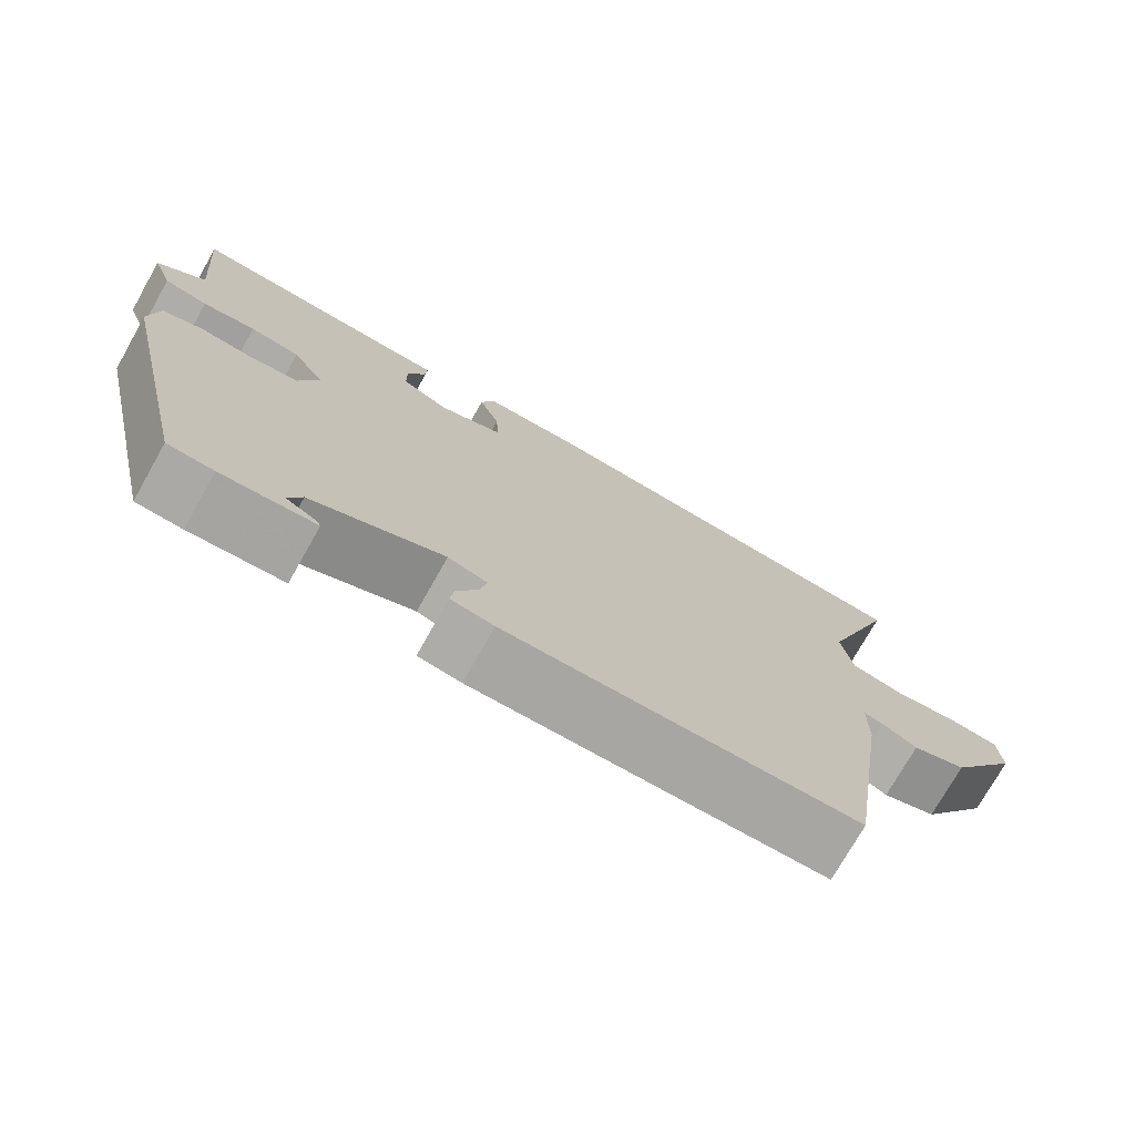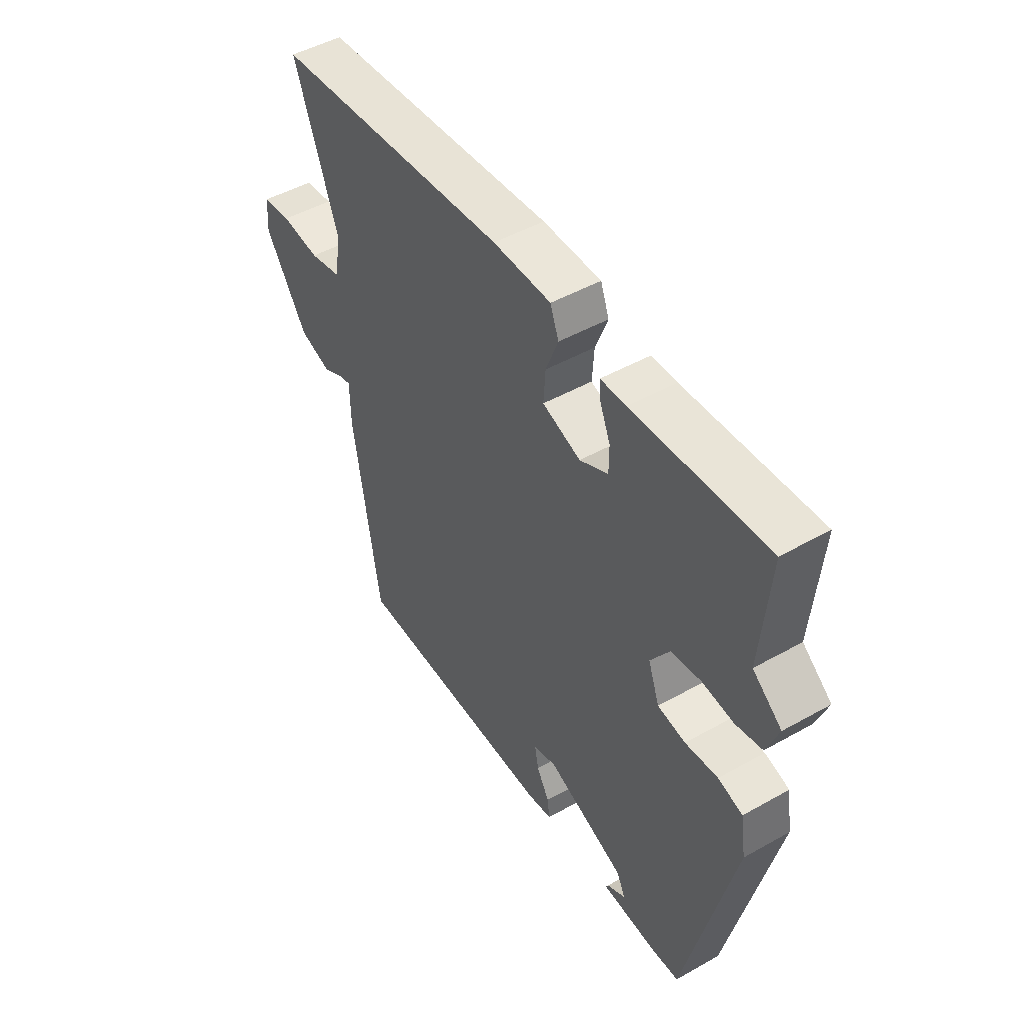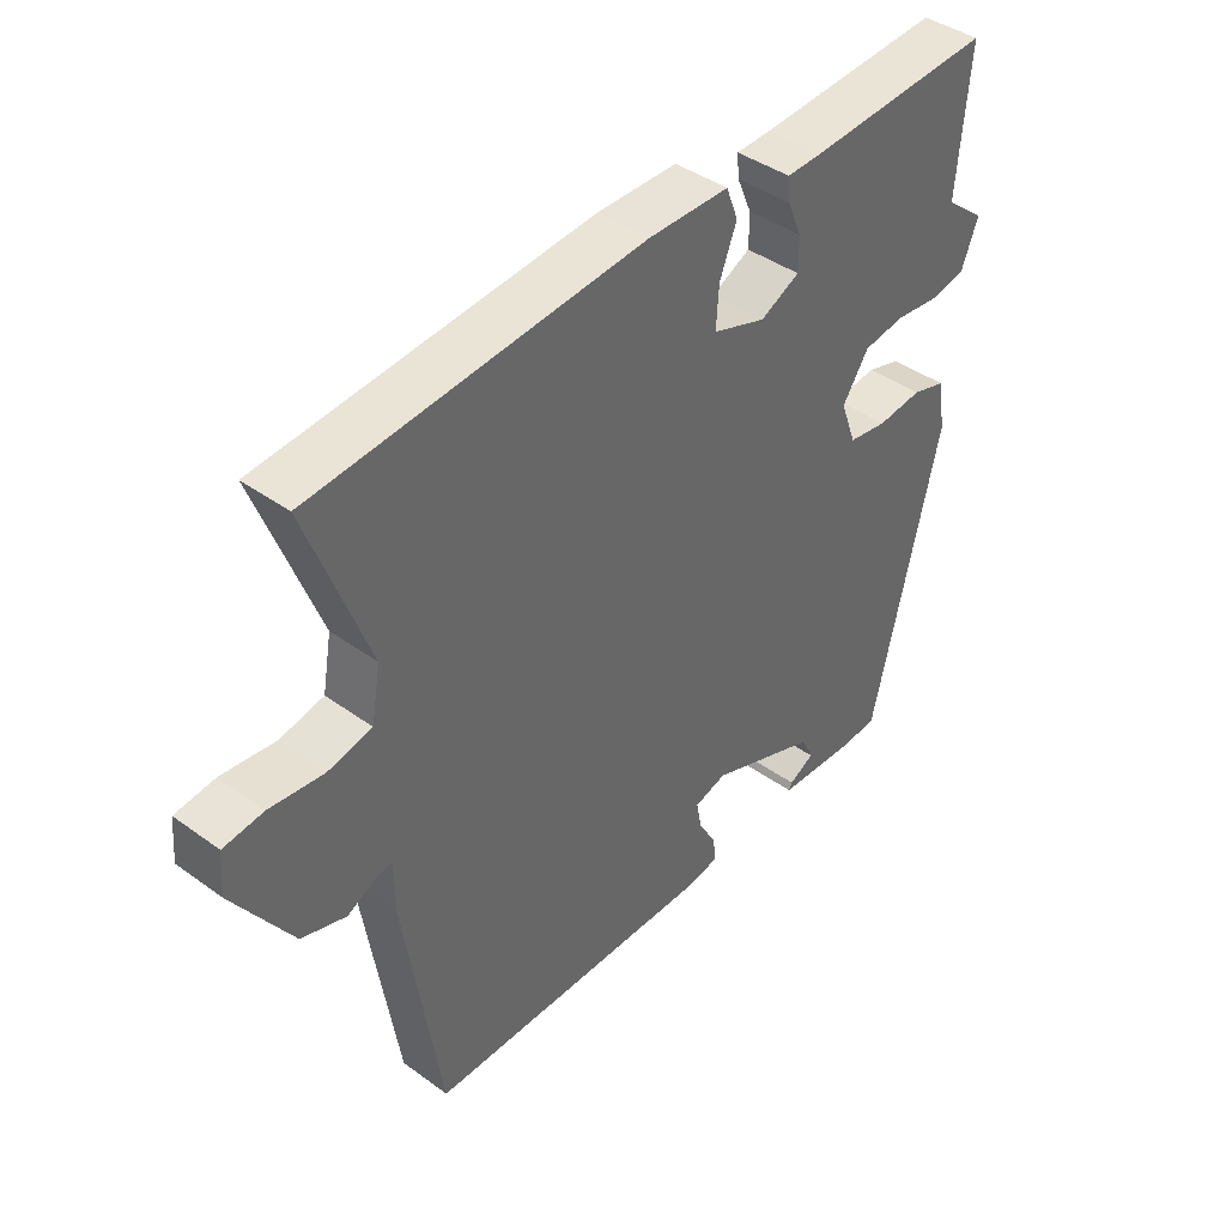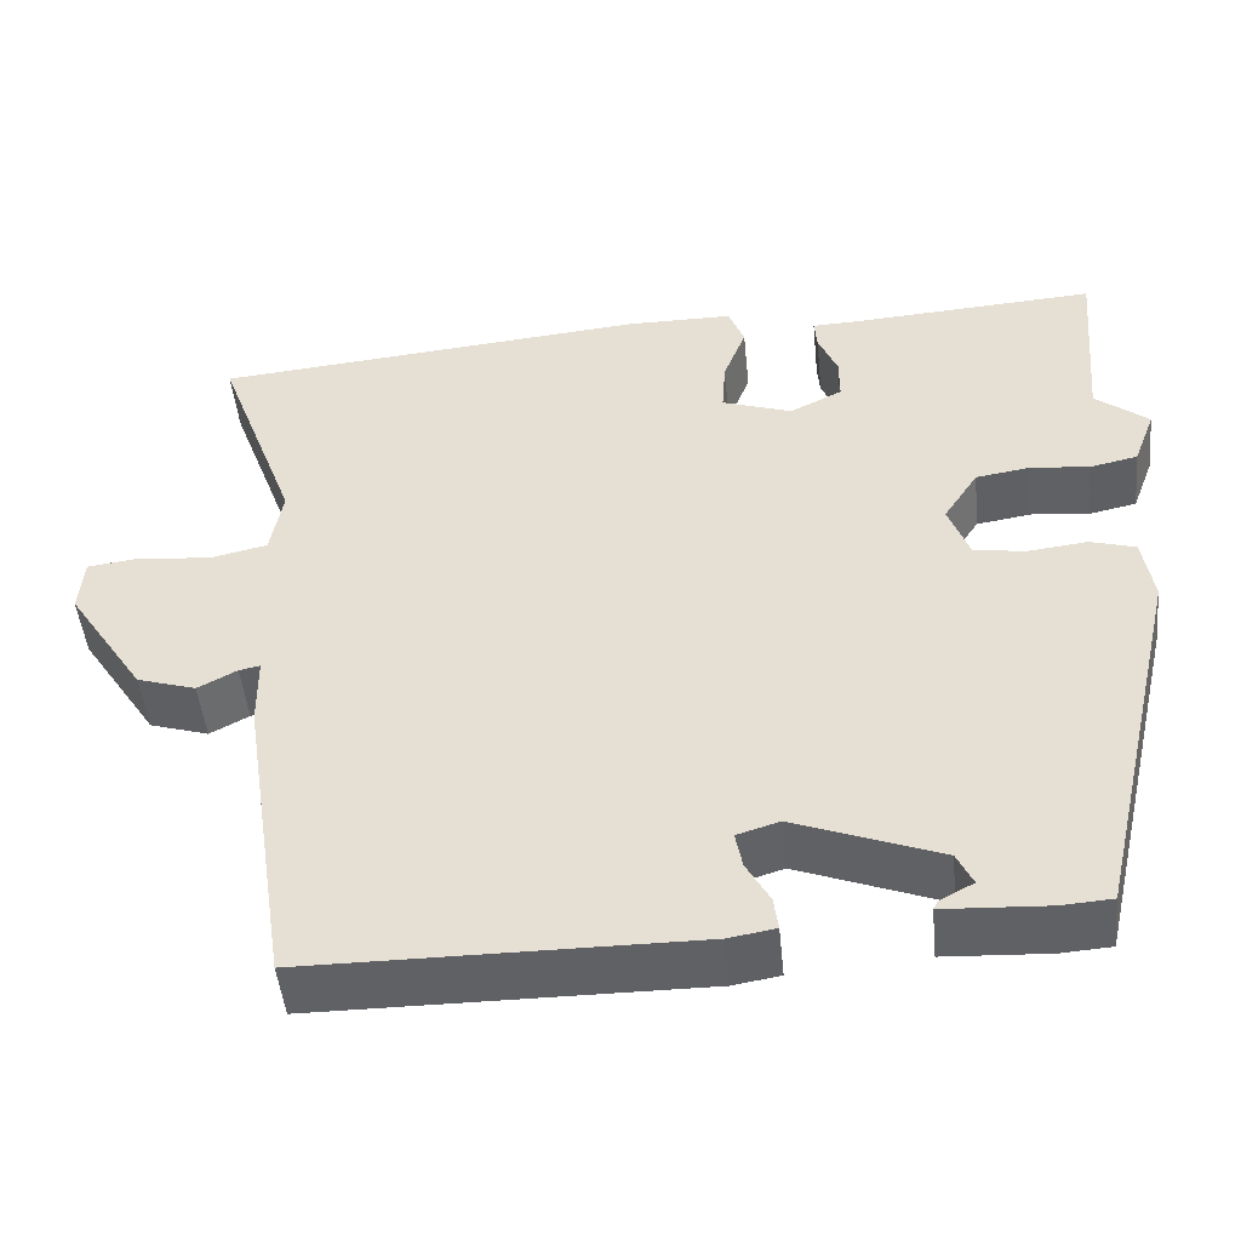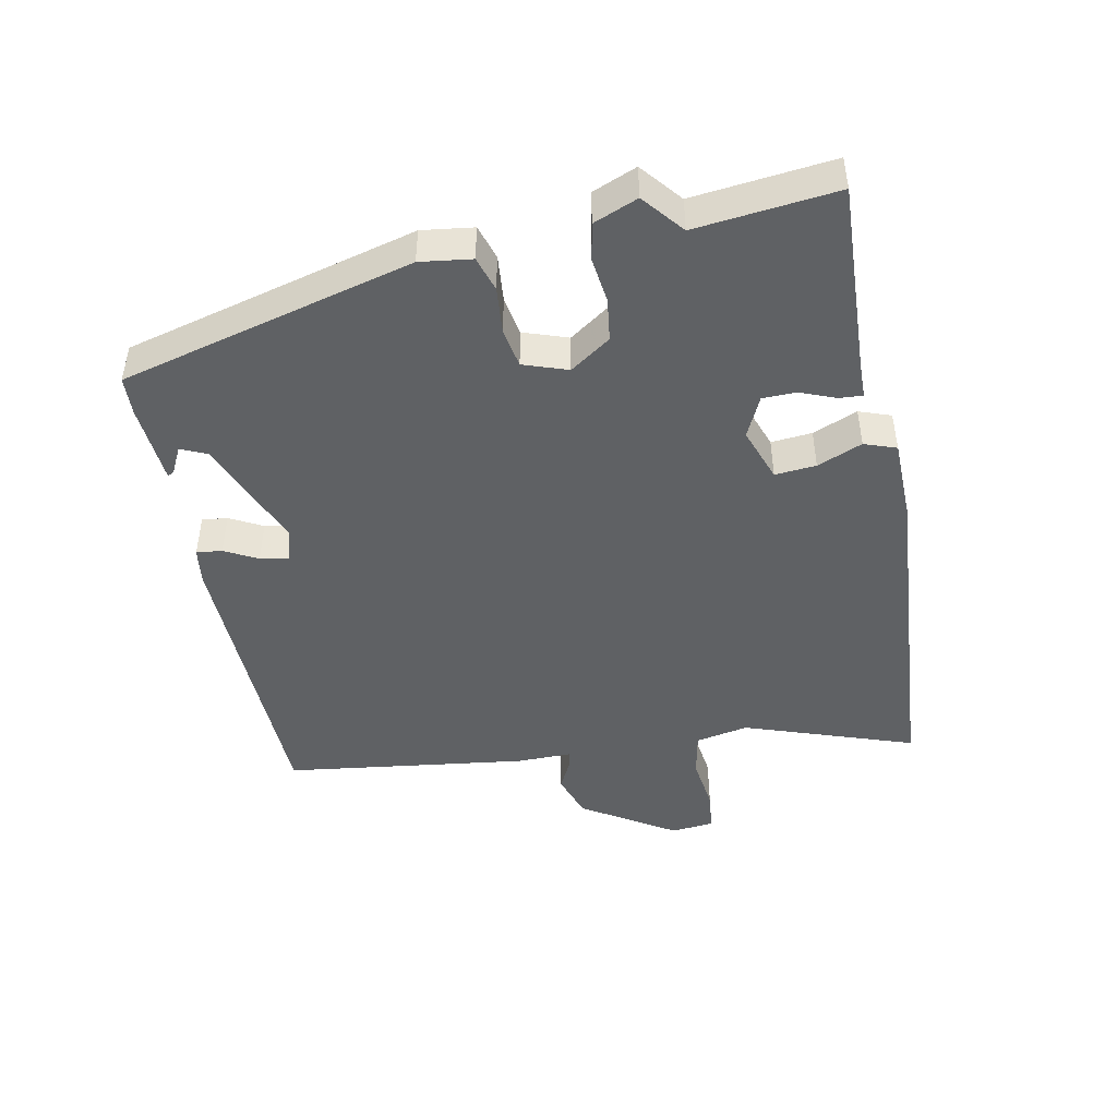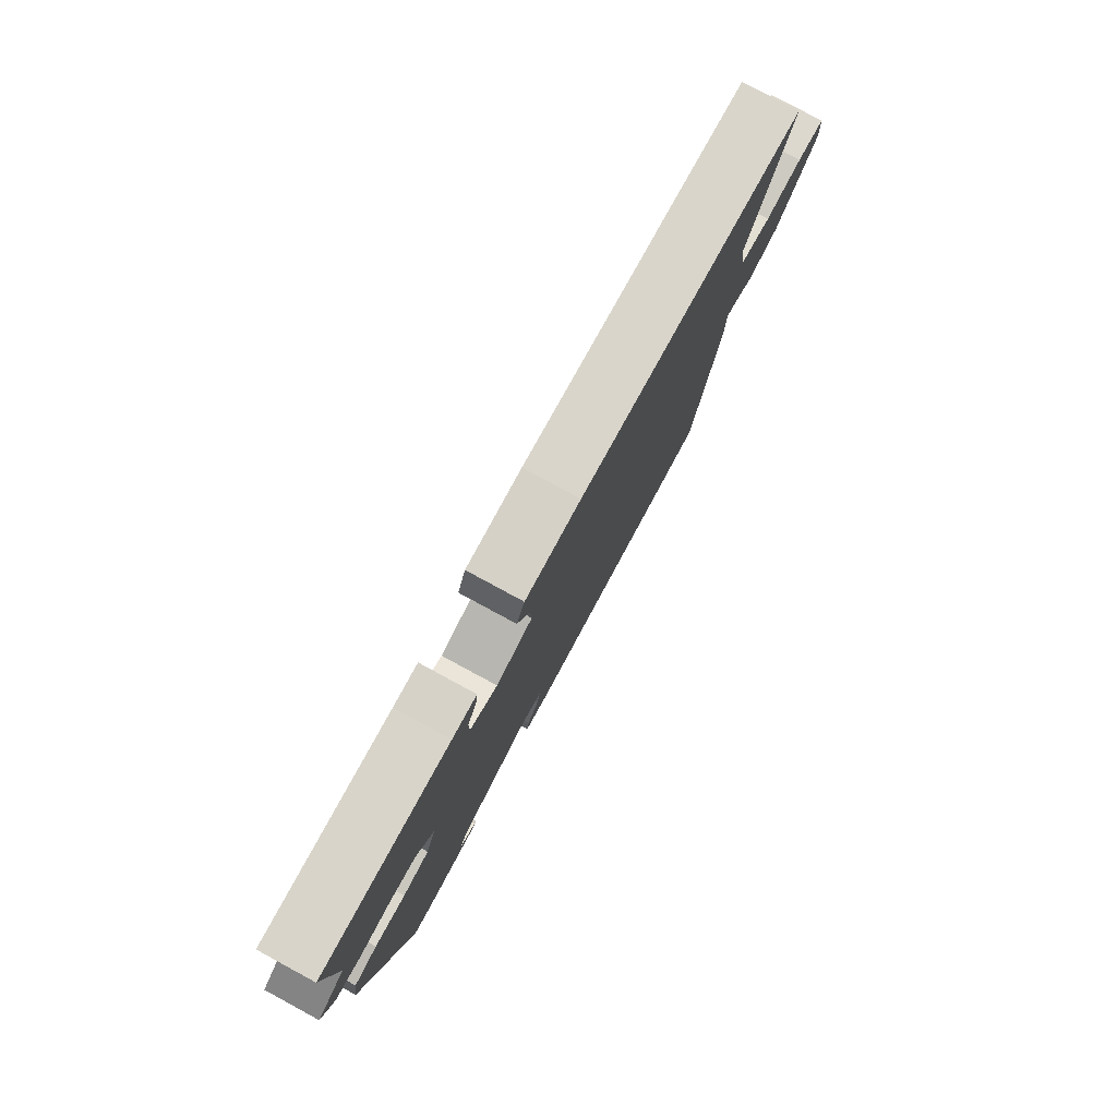
<metadata>
{"format":"obj","ext":"obj","renderer":"f3d","projection":"perspective","resolution":1024,"background":"white","views":[{"elev":-74.3,"azim":-29.5,"up":"+Z"},{"elev":48.2,"azim":-122.2,"up":"+Z"},{"elev":41.4,"azim":131.3,"up":"+Z"},{"elev":-48.1,"azim":-174.3,"up":"+Z"},{"elev":-46.1,"azim":-77.5,"up":"+Y"},{"elev":79.7,"azim":-61.6,"up":"+Z"}]}
</metadata>
<code>
v 0.562 0.07 0.488
v 0.469 0.07 0.238
v 0.483 0.07 0.159
v 0.55 0.07 0.144
v 0.632 0.07 0.153
v 0.693 0.07 0.145
v 0.698 0.07 0.081
v 0.608 0.07 -0.055
v 0.54 0.07 -0.076
v 0.495 0.07 -0.052
v 0.471 0.07 -0.047
v 0.47 0.07 -0.129
v 0.414 0.07 -0.489
v -0.028 0.07 -0.49
v -0.082 0.07 -0.481
v -0.077 0.07 -0.443
v -0.05 0.07 -0.395
v -0.042 0.07 -0.353
v -0.091 0.07 -0.338
v -0.258 0.07 -0.401
v -0.276 0.07 -0.439
v -0.237 0.07 -0.46
v -0.232 0.07 -0.47
v -0.351 0.07 -0.476
v -0.409 0.07 -0.472
v -0.511 0.07 -0.035
v -0.499 0.07 0.041
v -0.447 0.07 0.056
v -0.378 0.07 0.048
v -0.319 0.07 0.057
v -0.295 0.07 0.122
v -0.335 0.07 0.183
v -0.398 0.07 0.193
v -0.465 0.07 0.186
v -0.52 0.07 0.198
v -0.545 0.07 0.264
v -0.484 0.07 0.312
v -0.502 0.07 0.521
v -0.22 0.07 0.502
v -0.166 0.07 0.5
v -0.169 0.07 0.465
v -0.191 0.07 0.413
v -0.191 0.07 0.363
v -0.131 0.07 0.333
v -0.05 0.07 0.36
v -0.054 0.07 0.421
v -0.08 0.07 0.488
v -0.062 0.07 0.535
v 0.061 0.07 0.535
v 0.562 0 0.488
v 0.469 0 0.238
v 0.483 0 0.159
v 0.55 0 0.144
v 0.632 0 0.153
v 0.693 0 0.145
v 0.698 0 0.081
v 0.608 0 -0.055
v 0.54 0 -0.076
v 0.495 0 -0.052
v 0.471 0 -0.047
v 0.47 0 -0.129
v 0.414 0 -0.489
v -0.028 0 -0.49
v -0.082 0 -0.481
v -0.077 0 -0.443
v -0.05 0 -0.395
v -0.042 0 -0.353
v -0.091 0 -0.338
v -0.258 0 -0.401
v -0.276 0 -0.439
v -0.237 0 -0.46
v -0.232 0 -0.47
v -0.351 0 -0.476
v -0.409 0 -0.472
v -0.511 0 -0.035
v -0.499 0 0.041
v -0.447 0 0.056
v -0.378 0 0.048
v -0.319 0 0.057
v -0.295 0 0.122
v -0.335 0 0.183
v -0.398 0 0.193
v -0.465 0 0.186
v -0.52 0 0.198
v -0.545 0 0.264
v -0.484 0 0.312
v -0.502 0 0.521
v -0.22 0 0.502
v -0.166 0 0.5
v -0.169 0 0.465
v -0.191 0 0.413
v -0.191 0 0.363
v -0.131 0 0.333
v -0.05 0 0.36
v -0.054 0 0.421
v -0.08 0 0.488
v -0.062 0 0.535
v 0.061 0 0.535
f 49 1 2
f 48 49 2
f 47 48 2
f 46 47 2
f 45 46 2 3
f 44 45 3
f 39 40 41 42
f 39 42 43
f 38 39 43
f 37 38 43
f 37 43 44
f 36 37 44
f 35 36 44
f 34 35 44
f 33 34 44
f 27 28 29
f 26 27 29
f 25 26 29
f 24 25 29
f 24 29 30
f 21 22 23 24
f 24 30 31
f 21 24 31
f 20 21 31
f 15 16 17
f 14 15 17
f 13 14 17
f 12 13 17
f 11 12 17
f 11 17 18
f 8 9 10
f 7 8 10
f 6 7 10
f 5 6 10
f 4 5 10
f 3 4 10 11
f 32 33 44 3
f 19 20 31
f 18 19 31
f 11 18 31
f 3 11 31
f 3 31 32
f 51 50 98
f 51 98 97
f 51 97 96
f 51 96 95
f 52 51 95 94
f 52 94 93
f 91 90 89 88
f 92 91 88
f 92 88 87
f 92 87 86
f 93 92 86
f 93 86 85
f 93 85 84
f 93 84 83
f 93 83 82
f 78 77 76
f 78 76 75
f 78 75 74
f 78 74 73
f 79 78 73
f 73 72 71 70
f 80 79 73
f 80 73 70
f 80 70 69
f 66 65 64
f 66 64 63
f 66 63 62
f 66 62 61
f 66 61 60
f 67 66 60
f 59 58 57
f 59 57 56
f 59 56 55
f 59 55 54
f 59 54 53
f 60 59 53 52
f 52 93 82 81
f 80 69 68
f 80 68 67
f 80 67 60
f 80 60 52
f 81 80 52
f 1 50 51 2
f 2 51 52 3
f 3 52 53 4
f 4 53 54 5
f 5 54 55 6
f 6 55 56 7
f 7 56 57 8
f 8 57 58 9
f 9 58 59 10
f 10 59 60 11
f 11 60 61 12
f 12 61 62 13
f 13 62 63 14
f 14 63 64 15
f 15 64 65 16
f 16 65 66 17
f 17 66 67 18
f 18 67 68 19
f 19 68 69 20
f 20 69 70 21
f 21 70 71 22
f 22 71 72 23
f 23 72 73 24
f 24 73 74 25
f 25 74 75 26
f 26 75 76 27
f 27 76 77 28
f 28 77 78 29
f 29 78 79 30
f 30 79 80 31
f 31 80 81 32
f 32 81 82 33
f 33 82 83 34
f 34 83 84 35
f 35 84 85 36
f 36 85 86 37
f 37 86 87 38
f 38 87 88 39
f 39 88 89 40
f 40 89 90 41
f 41 90 91 42
f 42 91 92 43
f 43 92 93 44
f 44 93 94 45
f 45 94 95 46
f 46 95 96 47
f 47 96 97 48
f 48 97 98 49
f 49 98 50 1

</code>
